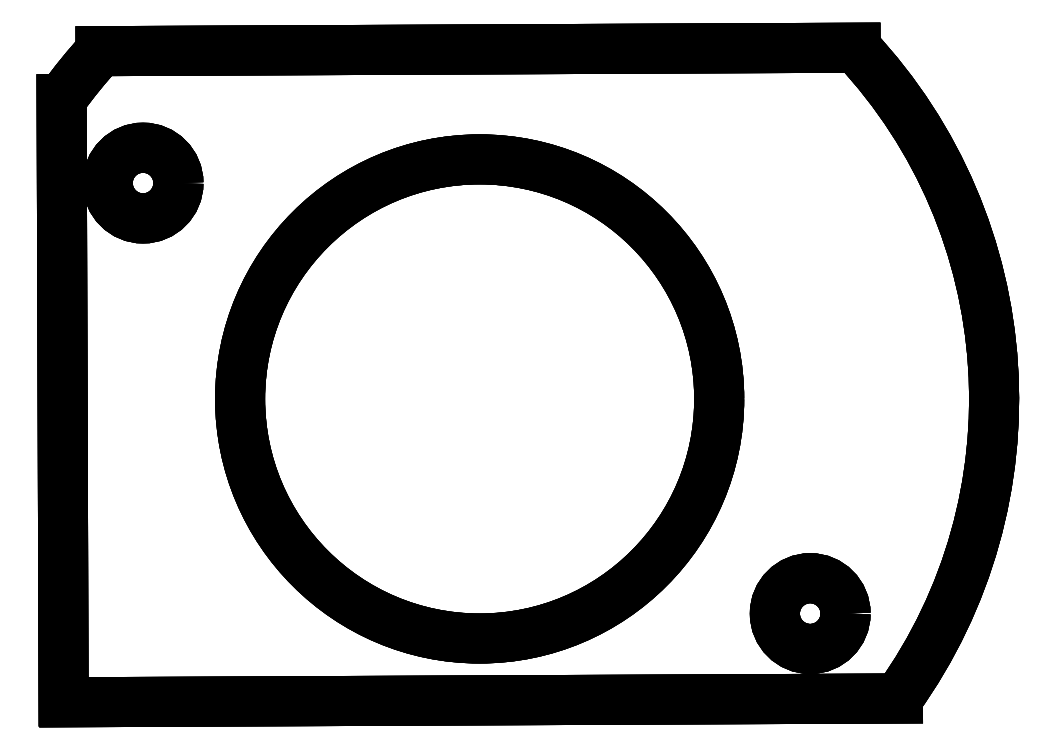
<metadata>
{"format":"dxf","ext":"dxf","renderer":"ezdxf+matplotlib","layout":"modelspace","background":"white","min_lineweight":24,"dpi":150}
</metadata>
<code>
0
SECTION
2
ENTITIES
0
LINE
8
Body002
10
-108
20
-1.845
30
35.5
11
-108
21
-1.845
31
32.3
0
LINE
8
Body002
10
-112.9
20
-7.953
30
35.5
11
-112.9
21
-7.953
31
32.3
0
ARC
8
Body002
10
-59.71
20
-46.13
30
35.5
40
65.5
50
137.5
51
144.4
0
ARC
8
Body002
10
-59.71
20
-46.13
30
32.3
40
65.5
50
137.5
51
144.4
0
LINE
8
Body002
10
-112.9
20
-7.953
30
35.5
11
-112.9
21
-7.953
31
32.3
0
LINE
8
Body002
10
-112.7
20
-84.65
30
35.5
11
-112.7
21
-84.65
31
32.3
0
LINE
8
Body002
10
-112.9
20
-7.953
30
35.5
11
-112.7
21
-84.65
31
35.5
0
LINE
8
Body002
10
-112.9
20
-7.953
30
32.3
11
-112.7
21
-84.65
31
32.3
0
LINE
8
Body002
10
-112.7
20
-84.65
30
35.5
11
-112.7
21
-84.65
31
32.3
0
LINE
8
Body002
10
-112.6
20
-84.75
30
35.5
11
-112.6
21
-84.75
31
32.3
0
ARC
8
Body002
10
-59.71
20
-46.13
30
35.5
40
65.5
50
-144
51
-143.9
0
ARC
8
Body002
10
-59.71
20
-46.13
30
32.3
40
65.5
50
-144
51
-143.9
0
LINE
8
Body002
10
-112.6
20
-84.75
30
35.5
11
-112.6
21
-84.75
31
32.3
0
LINE
8
Body002
10
-6.462
20
-84.27
30
35.5
11
-6.462
21
-84.27
31
32.3
0
LINE
8
Body002
10
-112.6
20
-84.75
30
35.5
11
-6.462
21
-84.27
31
35.5
0
LINE
8
Body002
10
-112.6
20
-84.75
30
32.3
11
-6.462
21
-84.27
31
32.3
0
LINE
8
Body002
10
-6.462
20
-84.27
30
35.5
11
-6.462
21
-84.27
31
32.3
0
LINE
8
Body002
10
-11.85
20
-1.409
30
35.5
11
-11.85
21
-1.409
31
32.3
0
ARC
8
Body002
10
-59.71
20
-46.13
30
35.5
40
65.5
50
-35.61
51
43.06
0
ARC
8
Body002
10
-59.71
20
-46.13
30
32.3
40
65.5
50
-35.61
51
43.06
0
LINE
8
Body002
10
-108
20
-1.845
30
35.5
11
-108
21
-1.845
31
32.3
0
LINE
8
Body002
10
-11.85
20
-1.409
30
35.5
11
-11.85
21
-1.409
31
32.3
0
LINE
8
Body002
10
-108
20
-1.845
30
35.5
11
-11.85
21
-1.409
31
35.5
0
LINE
8
Body002
10
-108
20
-1.845
30
32.3
11
-11.85
21
-1.409
31
32.3
0
LINE
8
Body002
10
-29.21
20
-46.13
30
35.5
11
-29.21
21
-46.13
31
32.3
0
LINE
8
Body002
10
-29.21
20
-46.13
30
35.5
11
-29.21
21
-46.13
31
32.3
0
CIRCLE
8
Body002
10
-59.71
20
-46.13
40
30.5
0
CIRCLE
8
Body002
10
-59.71
20
-46.13
40
30.5
0
LINE
8
Body002
10
-13.13
20
-73.46
30
35.5
11
-13.13
21
-73.46
31
32.3
0
LINE
8
Body002
10
-13.13
20
-73.46
30
35.5
11
-13.13
21
-73.46
31
32.3
0
CIRCLE
8
Body002
10
-17.63
20
-73.46
40
4.5
0
CIRCLE
8
Body002
10
-17.63
20
-73.46
40
4.5
0
LINE
8
Body002
10
-98.07
20
-18.64
30
35.5
11
-98.07
21
-18.64
31
32.3
0
LINE
8
Body002
10
-98.07
20
-18.64
30
35.5
11
-98.07
21
-18.64
31
32.3
0
CIRCLE
8
Body002
10
-102.6
20
-18.64
40
4.5
0
CIRCLE
8
Body002
10
-102.6
20
-18.64
40
4.5
0
ARC
8
Body002
10
-59.71
20
-46.13
30
35.5
40
65.5
50
137.5
51
144.4
0
LINE
8
Body002
10
-112.9
20
-7.953
30
35.5
11
-112.7
21
-84.65
31
35.5
0
ARC
8
Body002
10
-59.71
20
-46.13
30
35.5
40
65.5
50
-144
51
-143.9
0
LINE
8
Body002
10
-112.6
20
-84.75
30
35.5
11
-6.462
21
-84.27
31
35.5
0
ARC
8
Body002
10
-59.71
20
-46.13
30
35.5
40
65.5
50
-35.61
51
43.06
0
LINE
8
Body002
10
-108
20
-1.845
30
35.5
11
-11.85
21
-1.409
31
35.5
0
CIRCLE
8
Body002
10
-59.71
20
-46.13
40
30.5
0
CIRCLE
8
Body002
10
-17.63
20
-73.46
40
4.5
0
CIRCLE
8
Body002
10
-102.6
20
-18.64
40
4.5
0
ARC
8
Body002
10
-59.71
20
-46.13
30
32.3
40
65.5
50
137.5
51
144.4
0
LINE
8
Body002
10
-112.9
20
-7.953
30
32.3
11
-112.7
21
-84.65
31
32.3
0
ARC
8
Body002
10
-59.71
20
-46.13
30
32.3
40
65.5
50
-144
51
-143.9
0
LINE
8
Body002
10
-112.6
20
-84.75
30
32.3
11
-6.462
21
-84.27
31
32.3
0
ARC
8
Body002
10
-59.71
20
-46.13
30
32.3
40
65.5
50
-35.61
51
43.06
0
LINE
8
Body002
10
-108
20
-1.845
30
32.3
11
-11.85
21
-1.409
31
32.3
0
CIRCLE
8
Body002
10
-59.71
20
-46.13
40
30.5
0
CIRCLE
8
Body002
10
-17.63
20
-73.46
40
4.5
0
CIRCLE
8
Body002
10
-102.6
20
-18.64
40
4.5
0
ENDSEC
0
EOF

</code>
